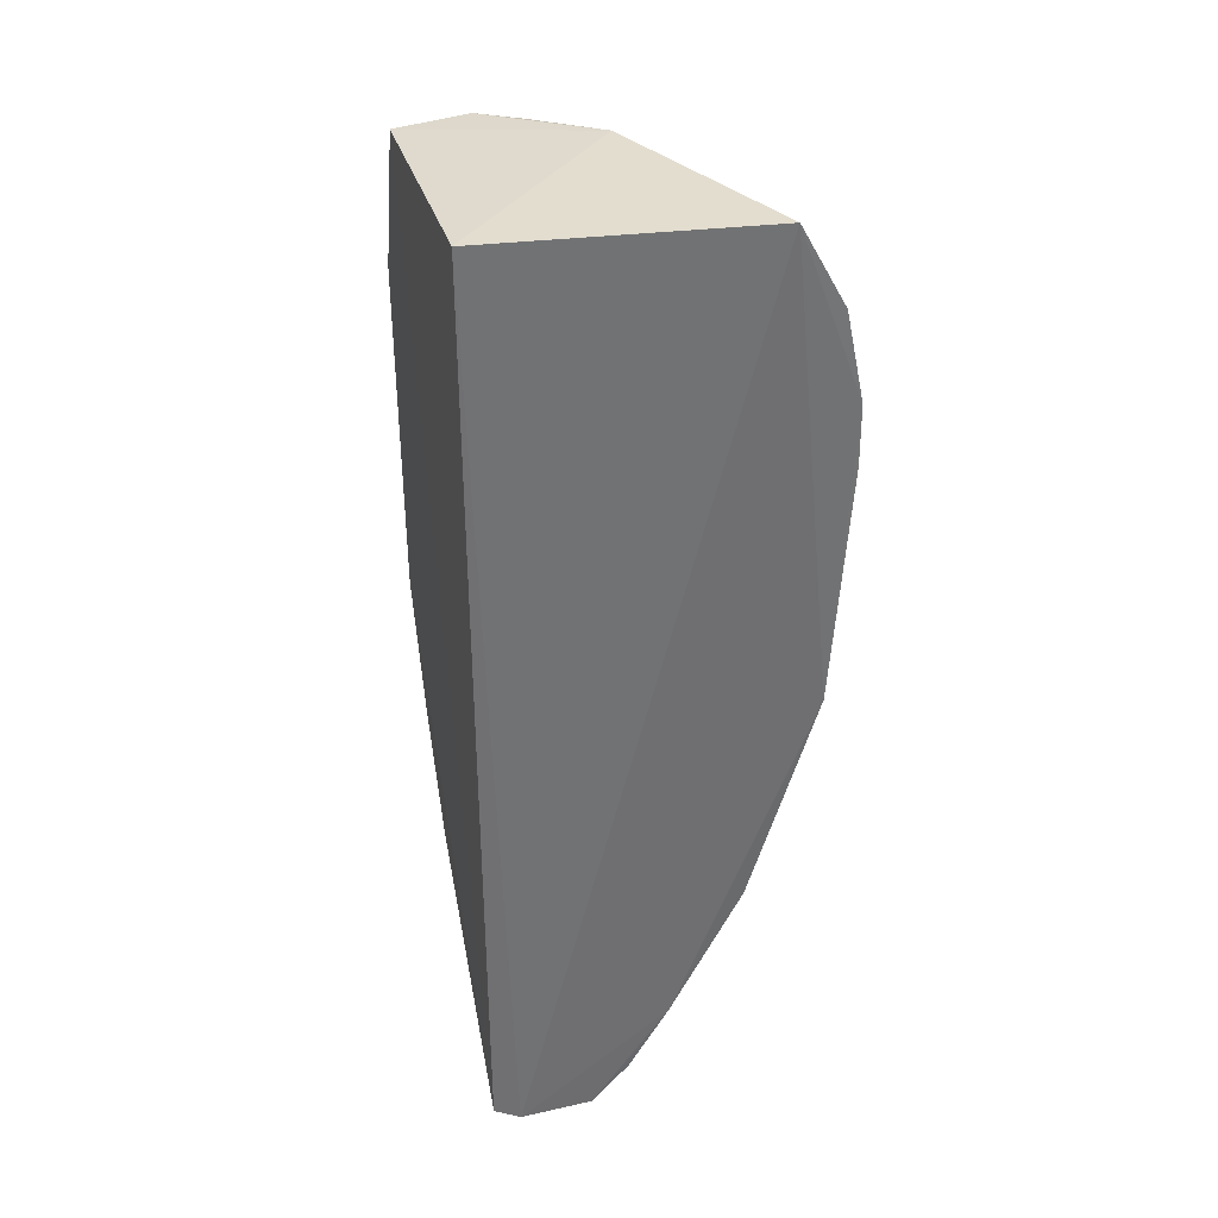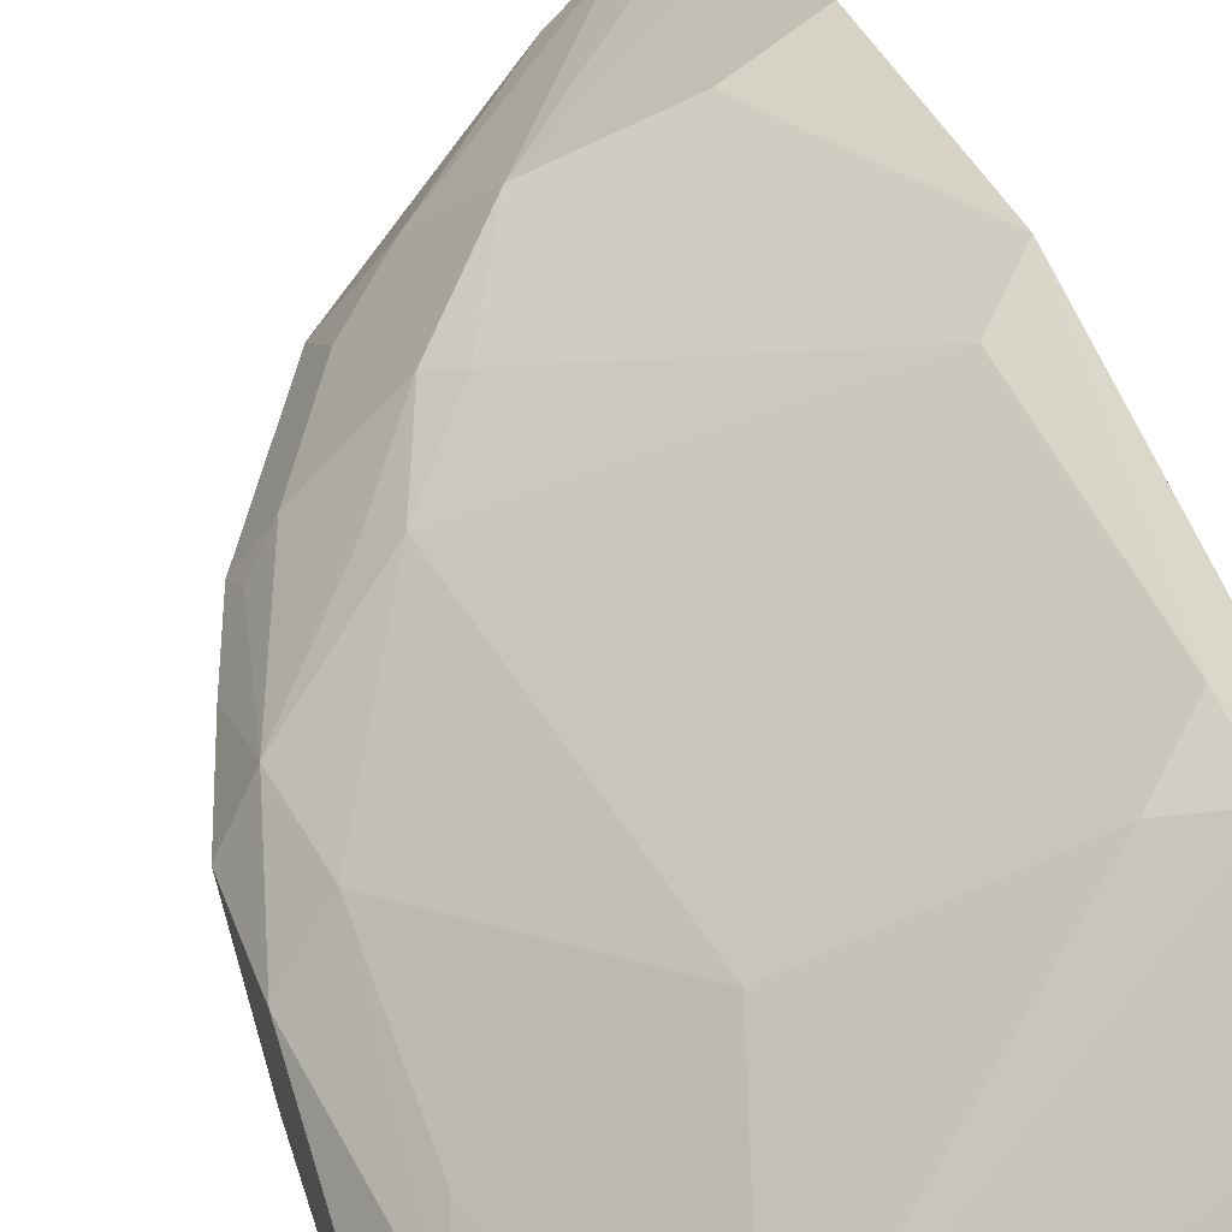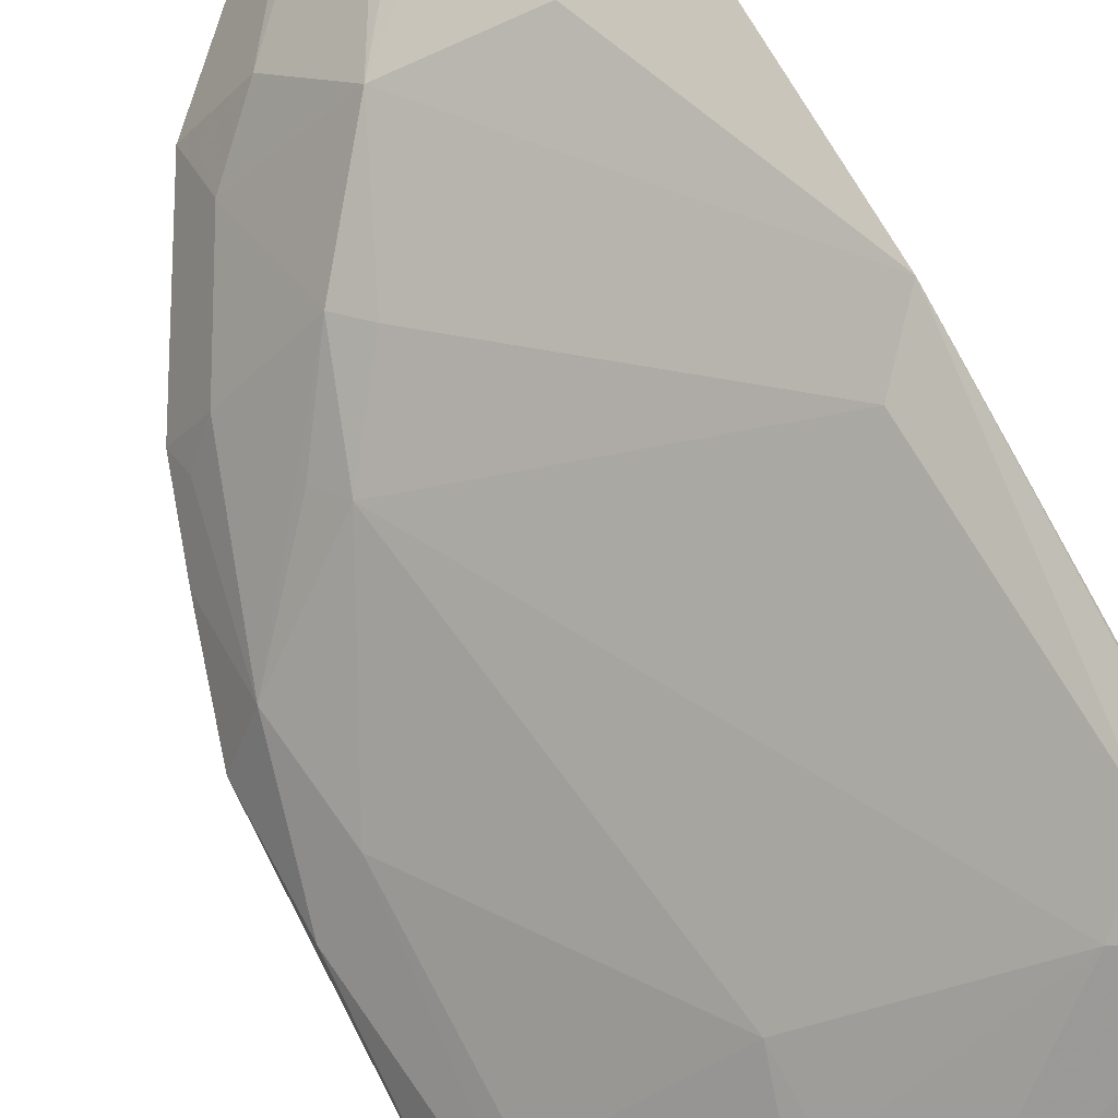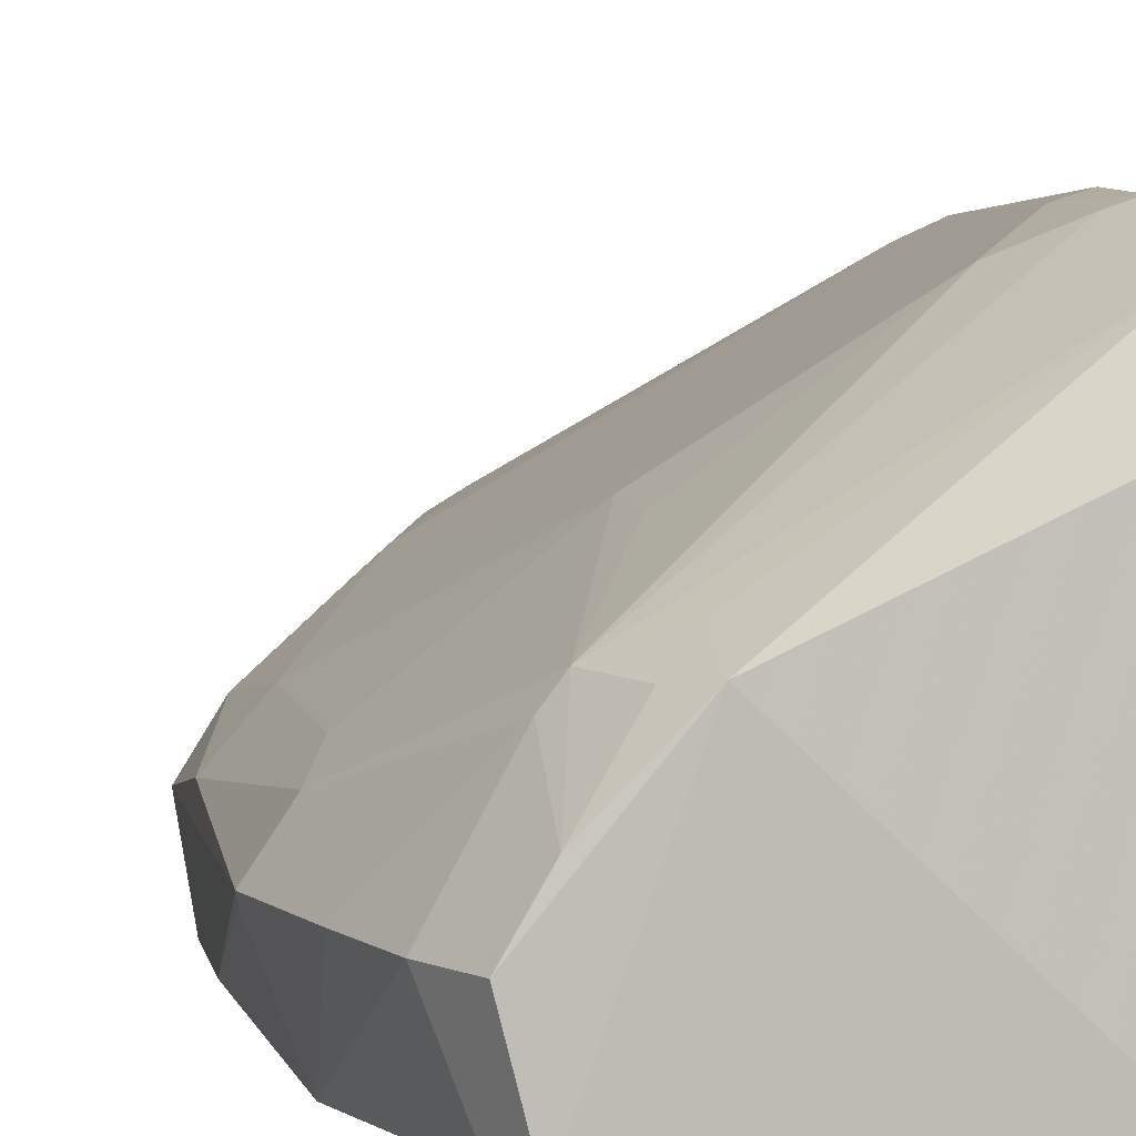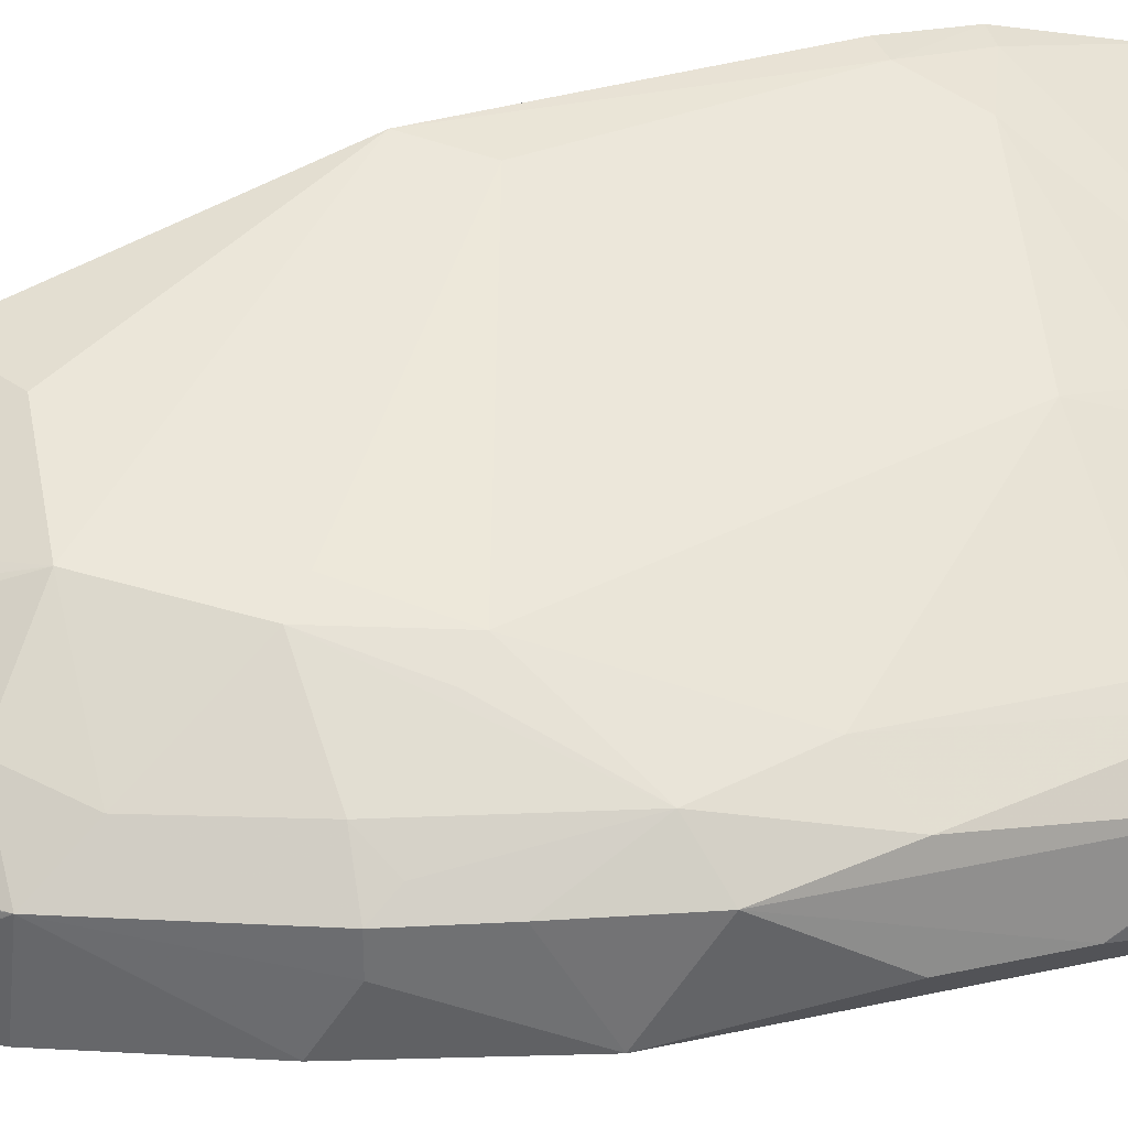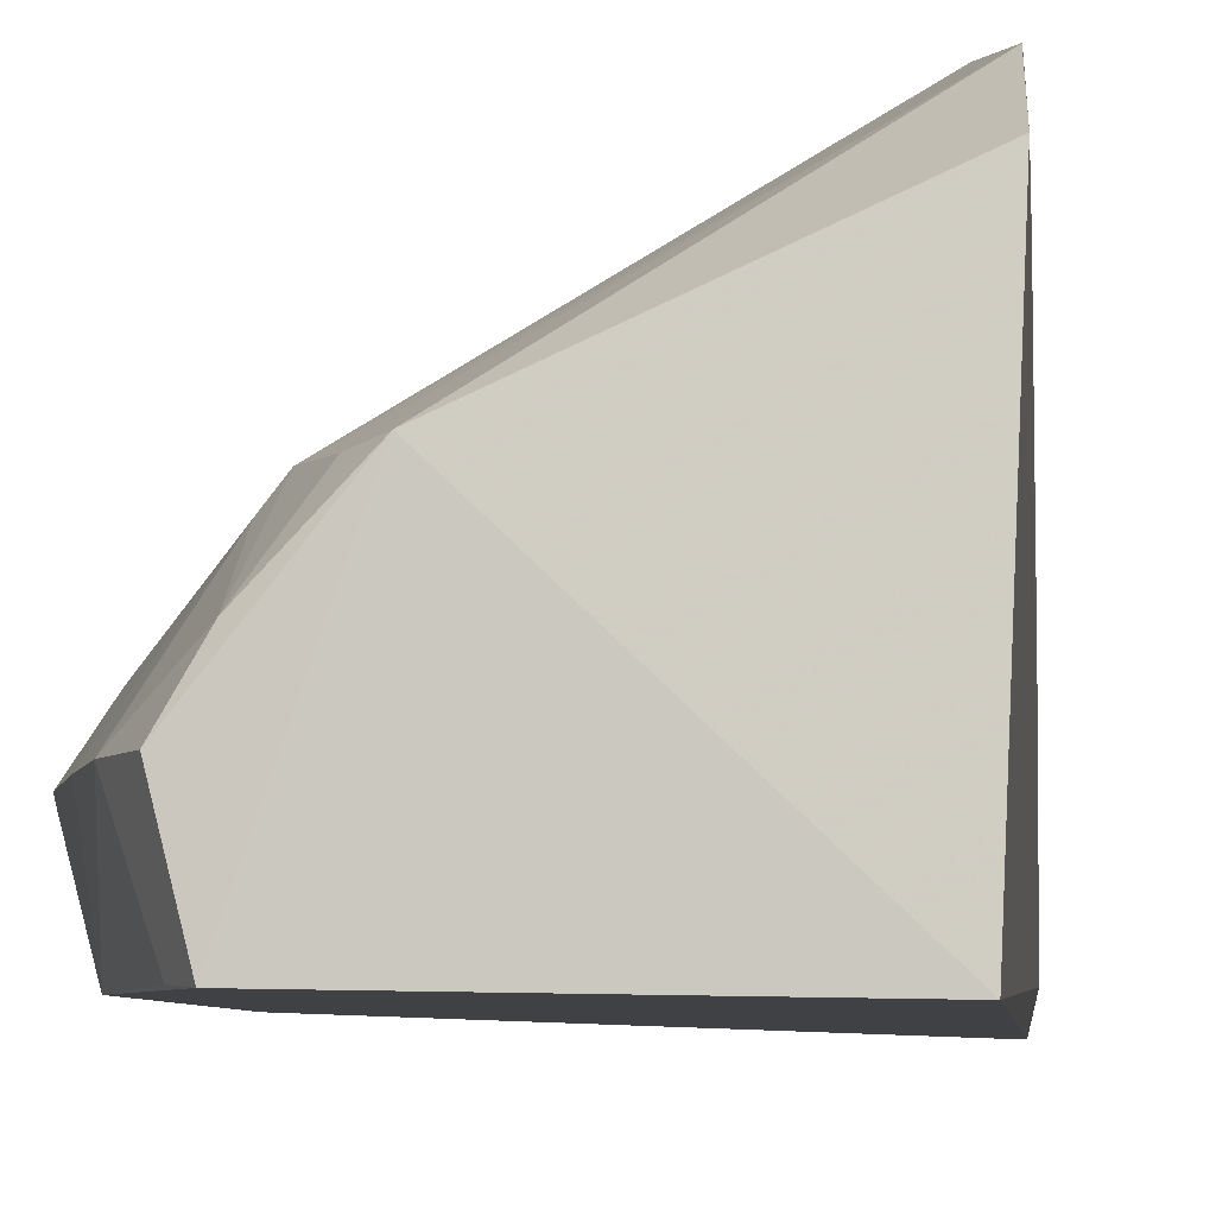
<metadata>
{"format":"obj","ext":"obj","renderer":"f3d","projection":"perspective","resolution":1024,"background":"white","views":[{"elev":35.4,"azim":-106.4,"up":"+Y"},{"elev":48.4,"azim":163.0,"up":"+Z"},{"elev":79.5,"azim":152.7,"up":"+Z"},{"elev":5.9,"azim":170.1,"up":"+Z"},{"elev":22.1,"azim":67.0,"up":"+Z"},{"elev":-5.7,"azim":-175.0,"up":"+Z"}]}
</metadata>
<code>
v 0.2592 -0.4108 0.08169
v 0.4911 -0.08766 0.06679
v 0.2584 -0.09992 0.2296
v 0.2577 0.2208 0.1966
v 0.2652 0.2289 0.01346
v 0.4208 0.1783 0.1327
v 0.2585 -0.3386 0.1347
v 0.2631 -0.4034 0.01463
v 0.2589 -0.4107 0.03209
v 0.421 -0.1338 0.1316
v 0.2717 0.1032 0.2366
v 0.4469 0.2207 0.06701
v 0.474 0.1172 0.01756
v 0.4156 -0.2742 0.06722
v 0.4655 -0.04296 0.1019
v 0.3616 -0.2426 0.1462
v 0.2594 0.1653 0.2276
v 0.2824 -0.07242 0.2229
v 0.3927 0.224 0.1344
v 0.4912 0.09092 0.06654
v 0.4342 0.222 0.01649
v 0.4425 -0.1999 0.01877
v 0.2828 -0.4071 0.06683
v 0.4453 -0.1863 0.09289
v 0.4732 -0.09861 0.09228
v 0.3893 0.06434 0.1629
v 0.2605 -0.249 0.1843
v 0.2813 -0.39 0.09135
v 0.2596 0.1044 0.2407
v 0.2745 0.06352 0.2373
v 0.3907 -0.1755 0.1451
v 0.4304 0.2203 0.09527
v 0.3904 0.1925 0.1457
v 0.4621 0.1925 0.06701
v 0.4898 0.03017 0.03252
v 0.4744 0.09053 0.09163
v 0.4728 -0.1136 0.01823
v 0.353 -0.3319 0.01914
v 0.4618 -0.1884 0.06711
v 0.2708 -0.405 0.03381
v 0.4137 -0.2462 0.09202
v 0.4028 -0.1886 0.1354
v 0.2998 0.08787 0.2232
v 0.3033 -0.231 0.1775
v 0.2594 -0.3841 0.1075
v 0.2721 -0.4062 0.07878
v 0.3121 -0.3756 0.07701
v 0.2607 0.06322 0.2417
v 0.4061 0.208 0.1318
v 0.4755 0.1481 0.06679
v 0.4296 0.179 0.1212
v 0.4441 0.2041 0.01773
v 0.4904 0.09084 0.06268
v 0.4899 -0.02694 0.07804
v 0.464 0.06075 0.1019
v 0.401 -0.2734 0.01835
v 0.4895 -0.02686 0.03271
v 0.3414 -0.344 0.01924
v 0.4579 -0.1866 0.04875
v 0.4592 -0.1747 0.07787
v 0.4752 -0.1446 0.06697
v 0.3862 -0.2735 0.1033
v 0.4308 -0.1467 0.12
v 0.3886 0.1004 0.1611
f 7 3 4
f 9 4 5
f 9 7 4
f 9 1 7
f 9 5 8
f 17 11 6
f 18 3 16
f 19 5 4
f 19 4 17
f 21 13 8
f 21 8 5
f 21 19 12
f 21 5 19
f 23 1 9
f 25 15 10
f 26 10 15
f 27 3 7
f 29 17 4
f 29 4 3
f 29 11 17
f 30 3 18
f 30 11 29
f 31 18 16
f 31 10 18
f 32 12 19
f 33 19 17
f 33 17 6
f 34 12 32
f 35 20 2
f 37 8 13
f 37 13 35
f 40 23 9
f 40 9 8
f 41 39 24
f 41 14 39
f 42 24 25
f 42 10 31
f 42 31 16
f 42 41 24
f 42 16 41
f 43 6 11
f 43 11 30
f 43 10 26
f 43 30 18
f 43 18 10
f 44 16 3
f 44 3 27
f 44 27 7
f 44 7 16
f 45 28 16
f 45 16 7
f 45 7 1
f 45 1 28
f 46 28 1
f 46 1 23
f 46 23 28
f 47 28 23
f 47 23 14
f 48 30 29
f 48 29 3
f 48 3 30
f 49 32 19
f 49 6 32
f 49 33 6
f 49 19 33
f 50 20 13
f 50 13 34
f 50 36 20
f 51 34 32
f 51 32 6
f 51 50 34
f 51 6 36
f 51 36 50
f 52 34 13
f 52 13 21
f 52 21 12
f 52 12 34
f 53 35 13
f 53 13 20
f 53 20 35
f 54 36 15
f 54 15 25
f 54 25 2
f 54 2 20
f 54 20 36
f 55 26 15
f 55 15 36
f 55 36 6
f 55 6 26
f 56 37 22
f 56 8 37
f 56 38 8
f 56 22 14
f 56 14 38
f 57 37 35
f 57 35 2
f 57 2 37
f 58 38 14
f 58 14 23
f 58 23 40
f 58 40 8
f 58 8 38
f 59 39 14
f 59 14 22
f 59 22 37
f 59 37 39
f 60 25 24
f 60 24 39
f 61 2 25
f 61 60 39
f 61 25 60
f 61 39 37
f 61 37 2
f 62 41 16
f 62 14 41
f 62 47 14
f 62 16 28
f 62 28 47
f 63 42 25
f 63 25 10
f 63 10 42
f 64 43 26
f 64 26 6
f 64 6 43

</code>
